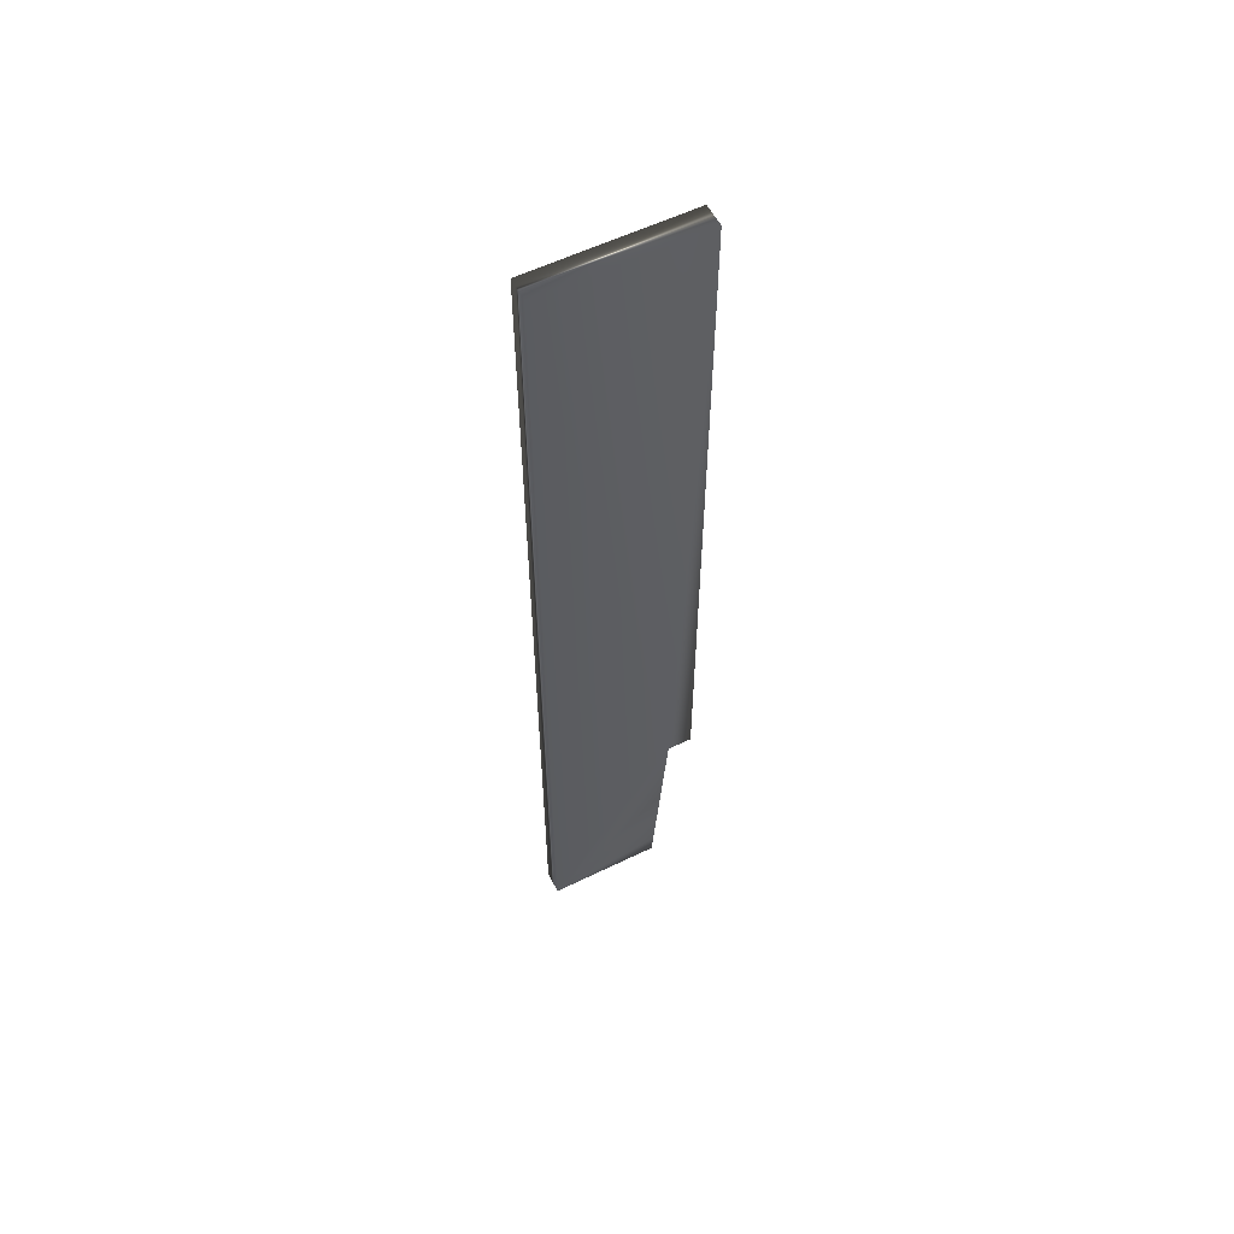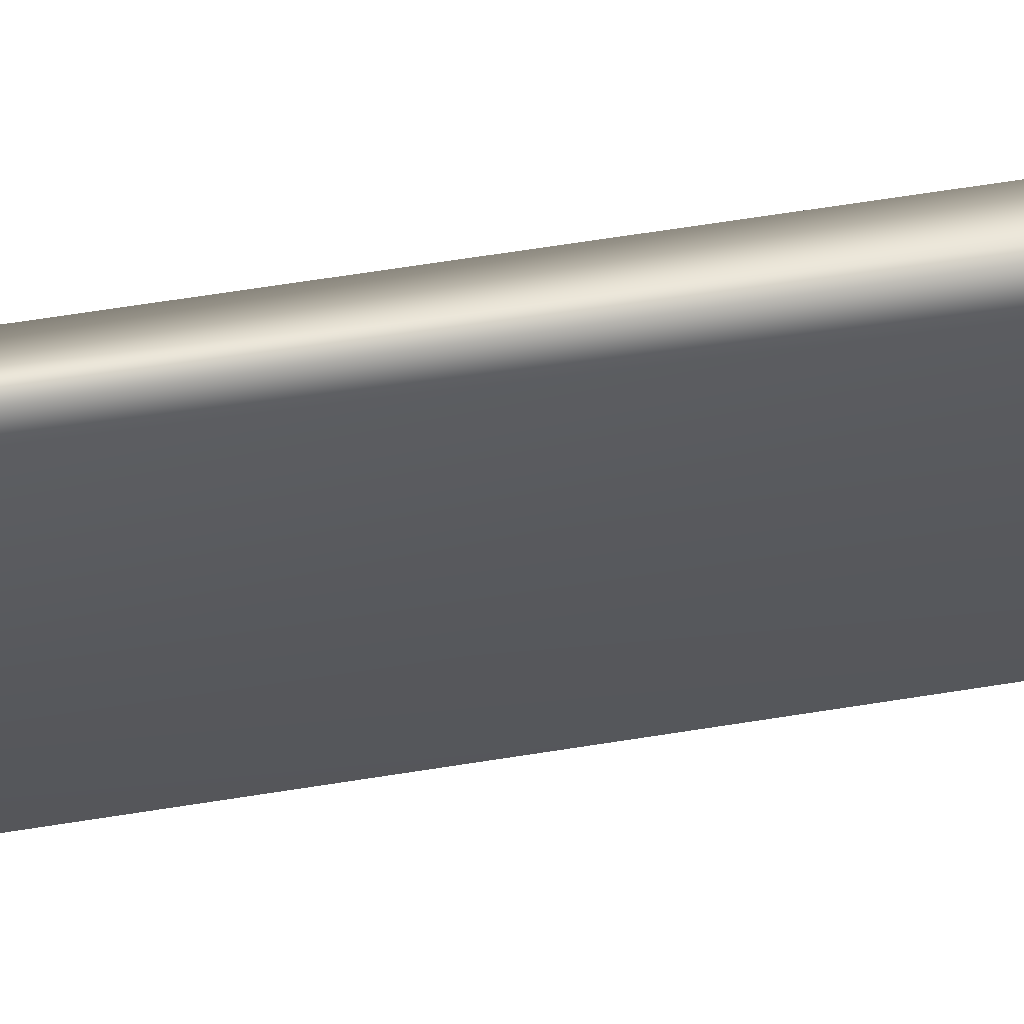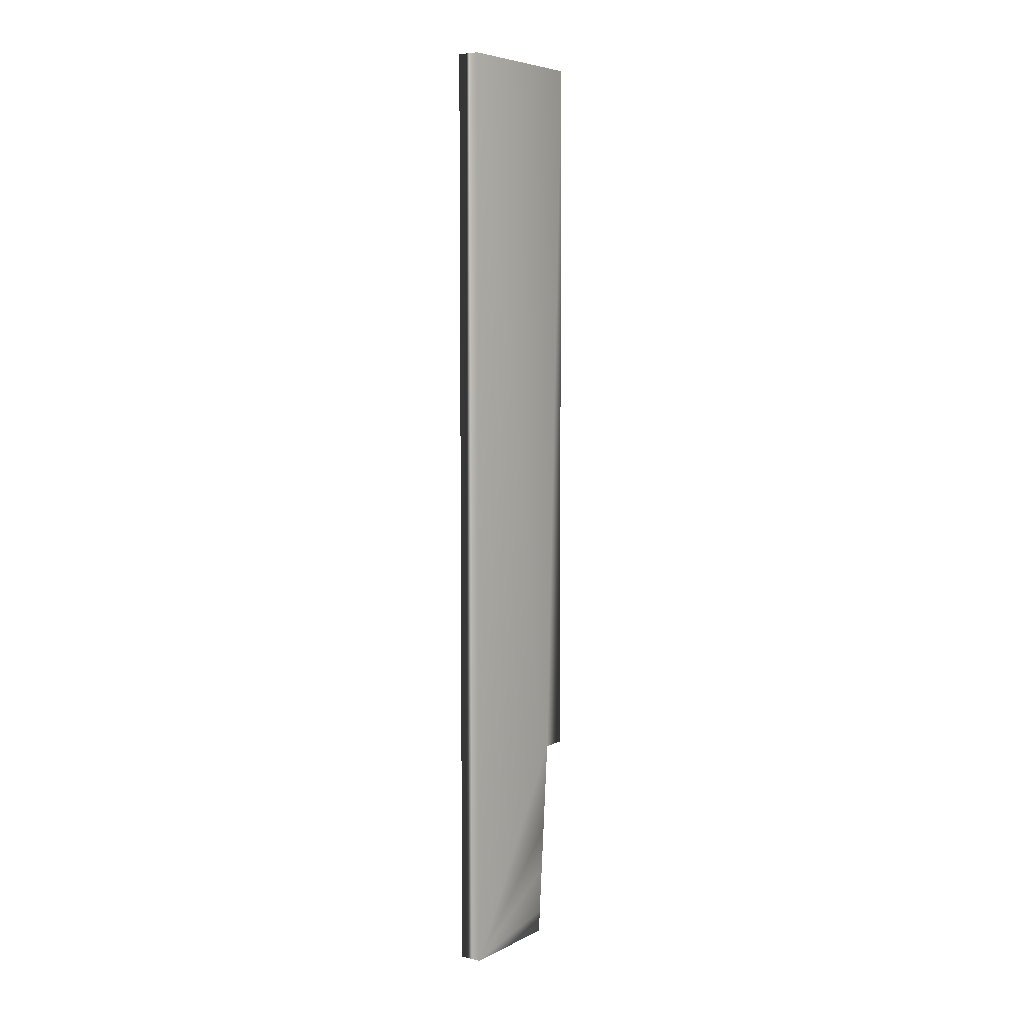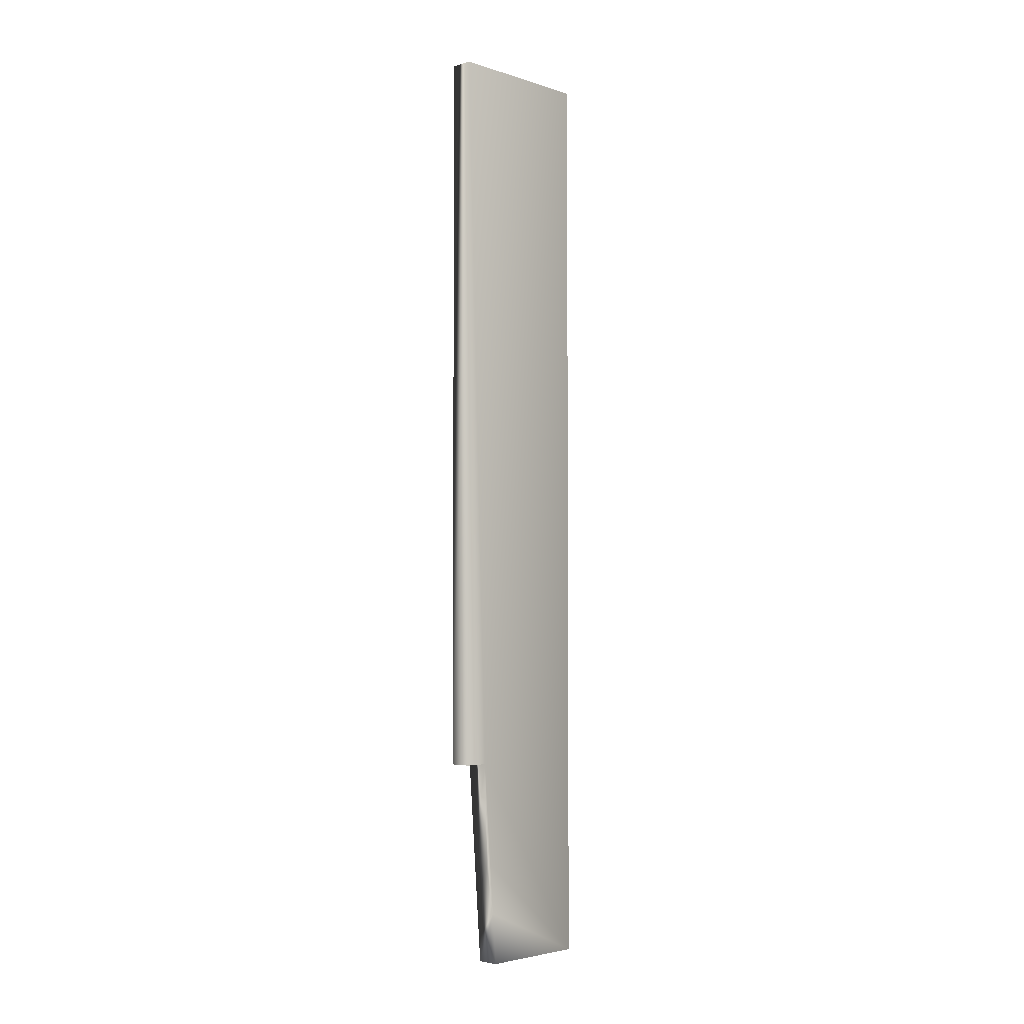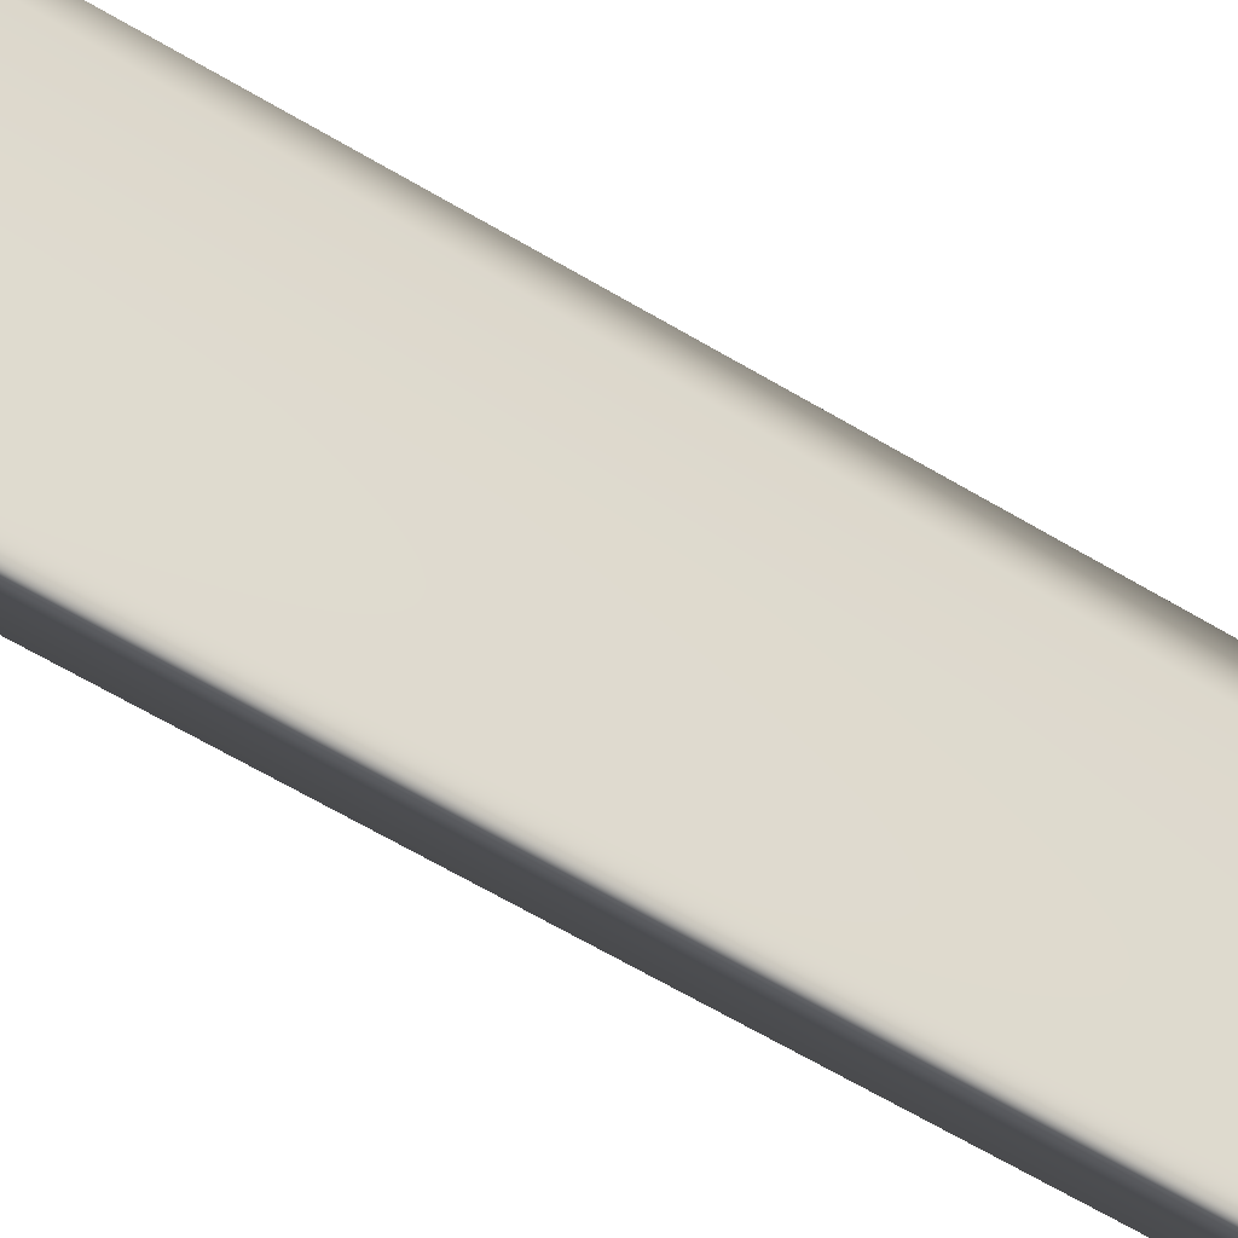
<metadata>
{"format":"obj","ext":"obj","renderer":"f3d","projection":"perspective","resolution":1024,"background":"white","views":[{"elev":57.2,"azim":63.1,"up":"+Z"},{"elev":53.1,"azim":79.7,"up":"+Y"},{"elev":5.9,"azim":34.9,"up":"+Z"},{"elev":-3.6,"azim":-136.2,"up":"+Z"},{"elev":-49.9,"azim":54.8,"up":"+Y"}]}
</metadata>
<code>
v 45.8 -11 222.9
v 45.8 -11 264.8
v 44.8 -11 222.9
v 44.8 -11 264.8
v 45.8 -4.167 264.8
v 44.8 -4.167 264.8
v 45.8 -4.167 232.1
v 44.8 -4.167 232.1
v 44.8 -5.271 232.1
v 44.8 -5.627 227.5
v 44.8 -5.803 225.2
v 44.8 -5.981 222.9
v 45.8 -5.975 222.9
v 45.8 -5.271 232.1
v 45.8 -5.427 230.1
v 45.8 -5.584 228
v 45.8 -5.741 226
v 45.8 -5.898 223.9
v 45.05 -5.64 227.3
f 1 2 3
f 3 2 4
f 2 5 4
f 4 5 6
f 5 7 6
f 6 7 8
f 3 4 9
f 9 4 6
f 9 6 8
f 9 10 3
f 3 10 11
f 3 11 12
f 13 1 12
f 12 1 3
f 7 14 8
f 8 14 9
f 5 2 14
f 14 2 1
f 14 1 15
f 15 1 16
f 16 1 17
f 17 1 18
f 18 1 13
f 14 7 5
f 14 15 9
f 9 15 16
f 9 16 19
f 19 16 17
f 19 17 18
f 19 18 11
f 11 18 13
f 11 13 12
f 11 10 19
f 19 10 9

</code>
